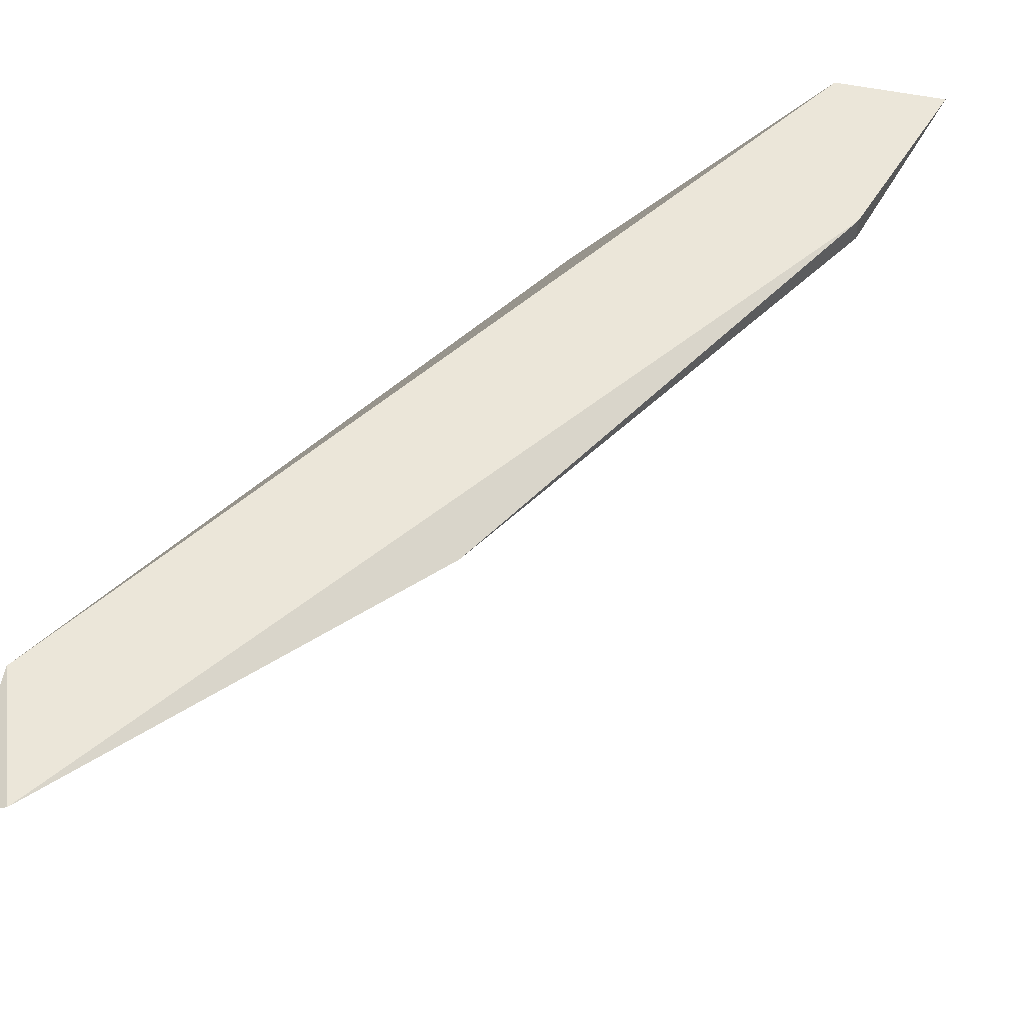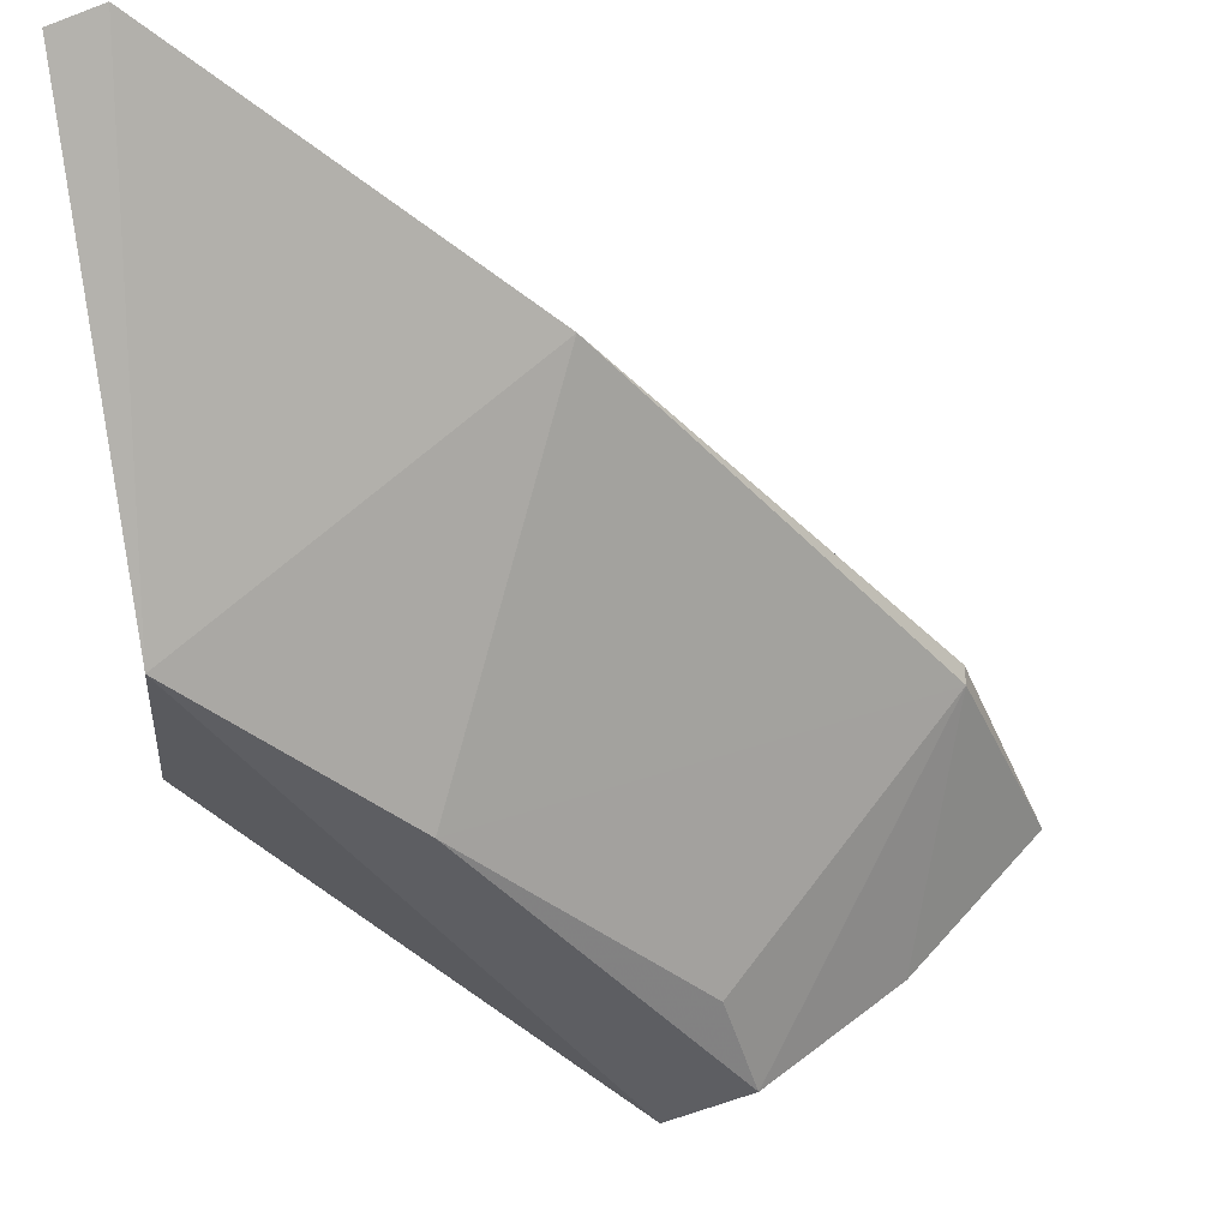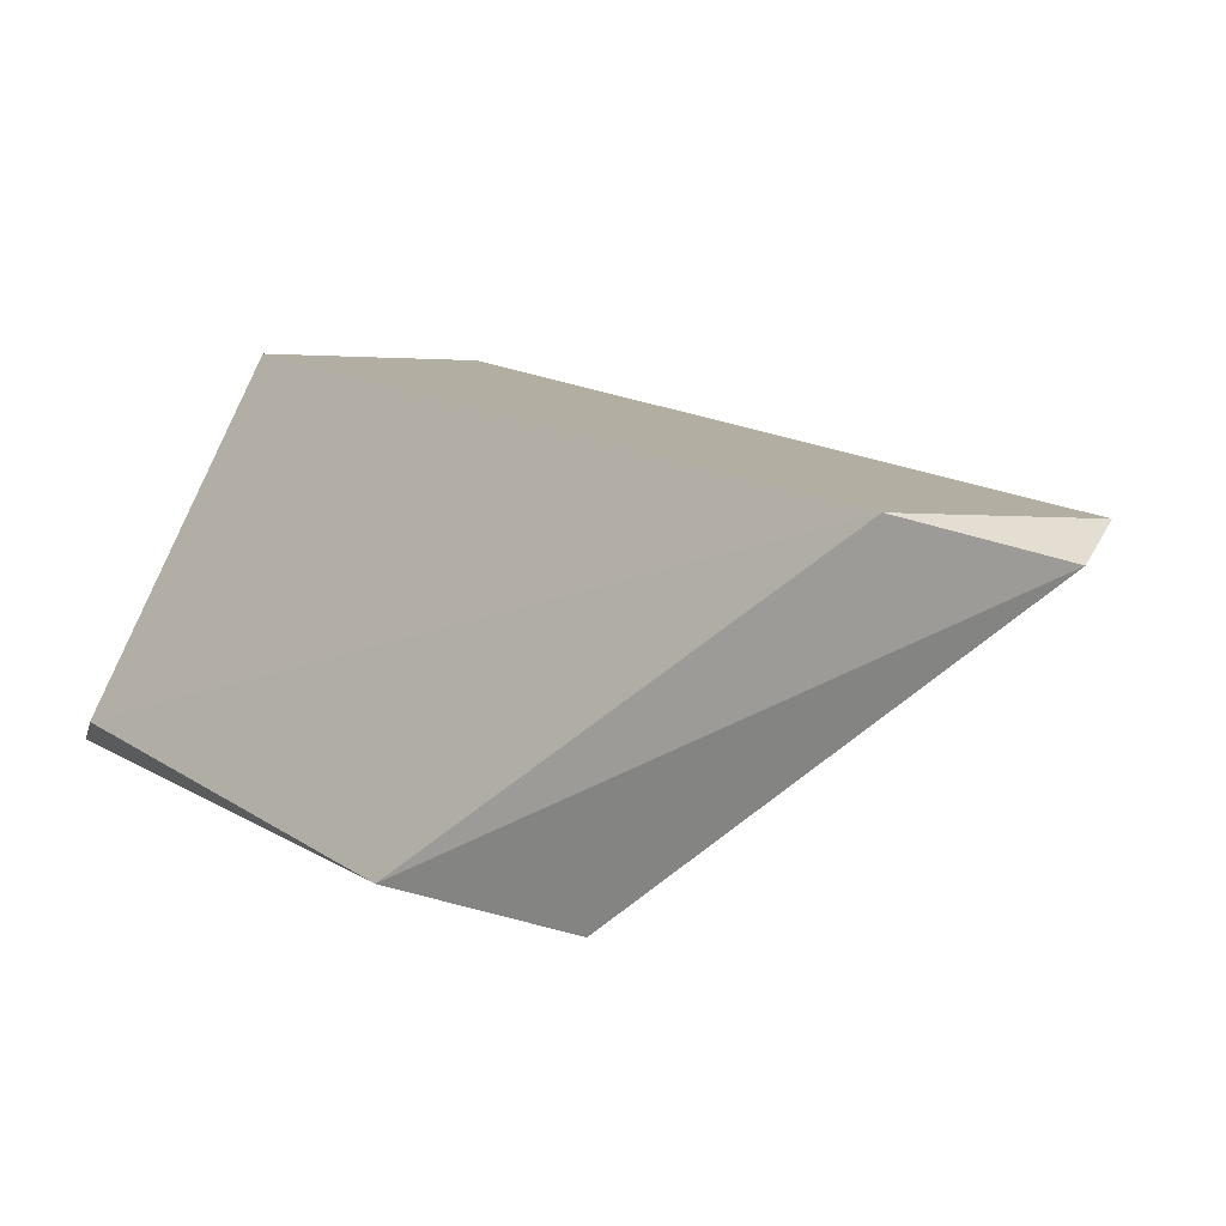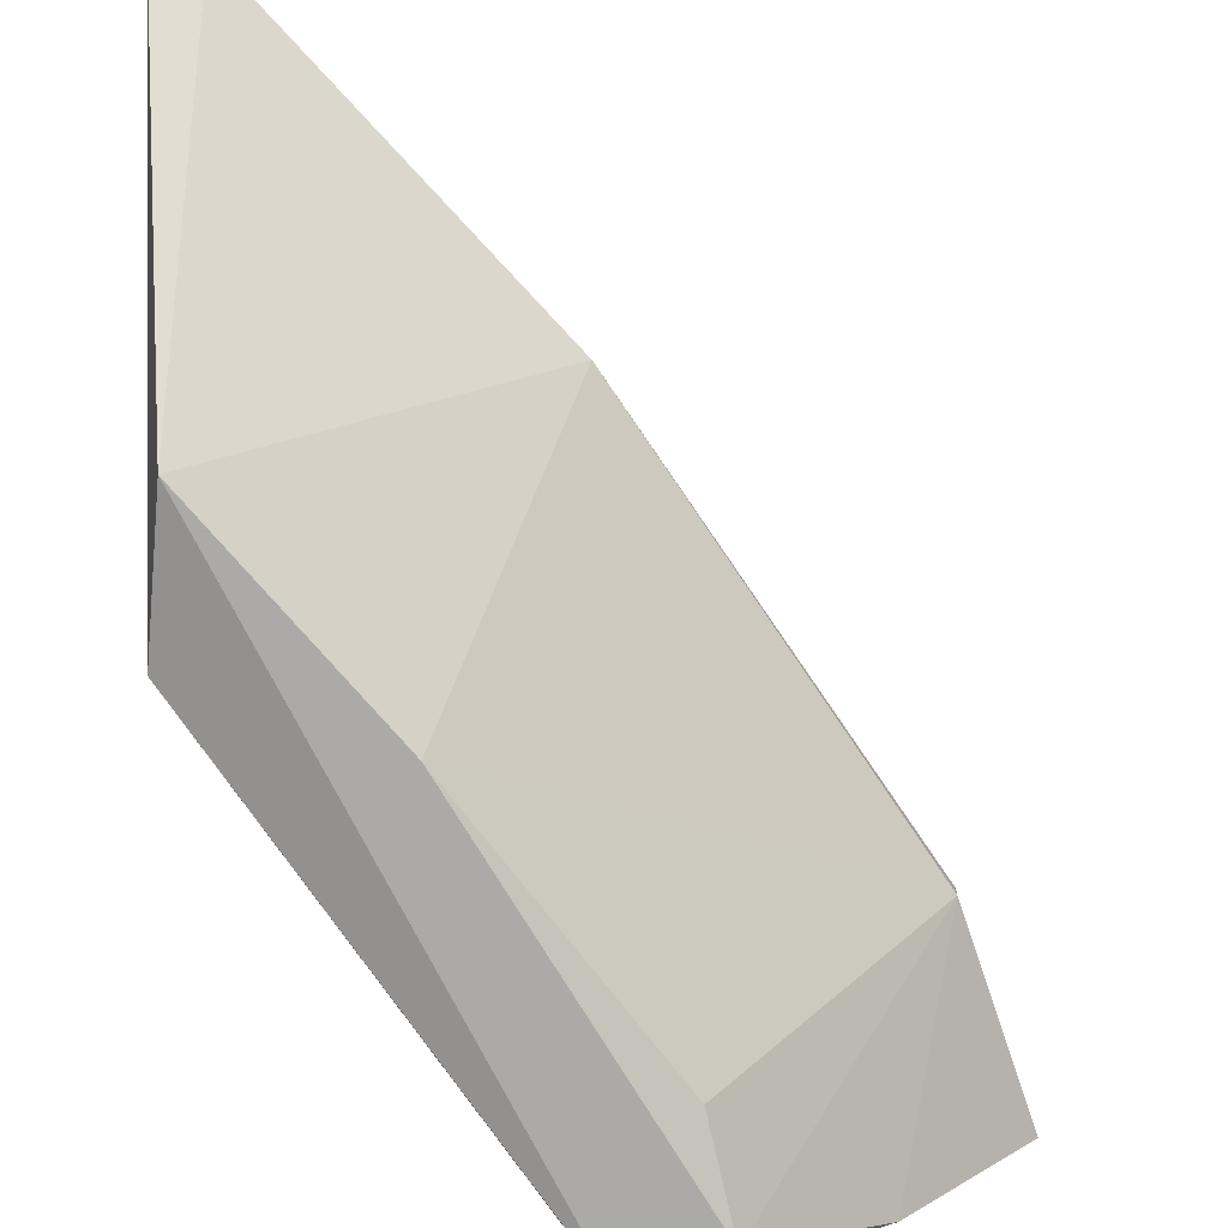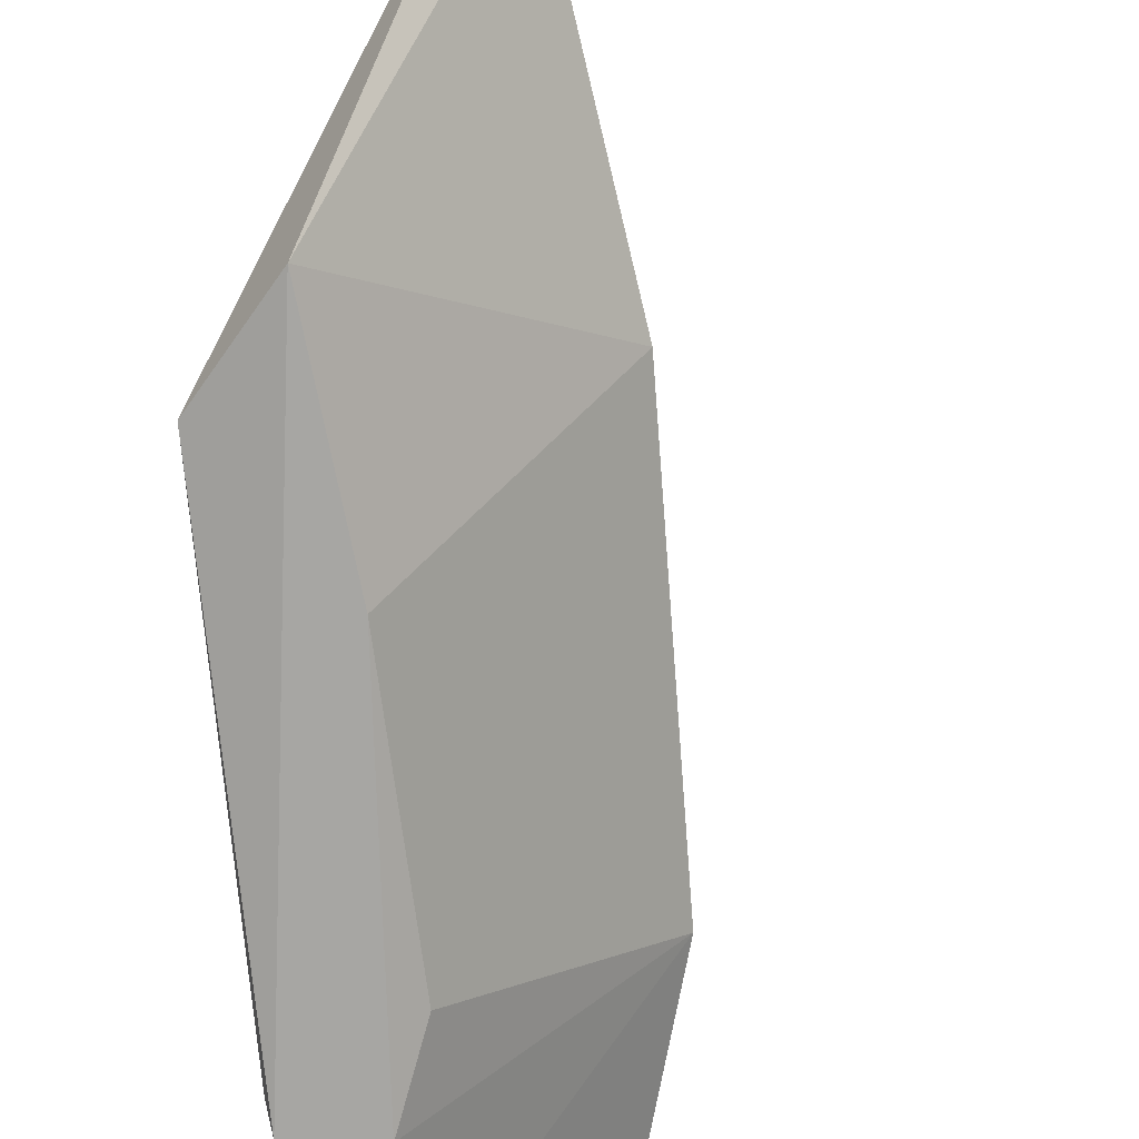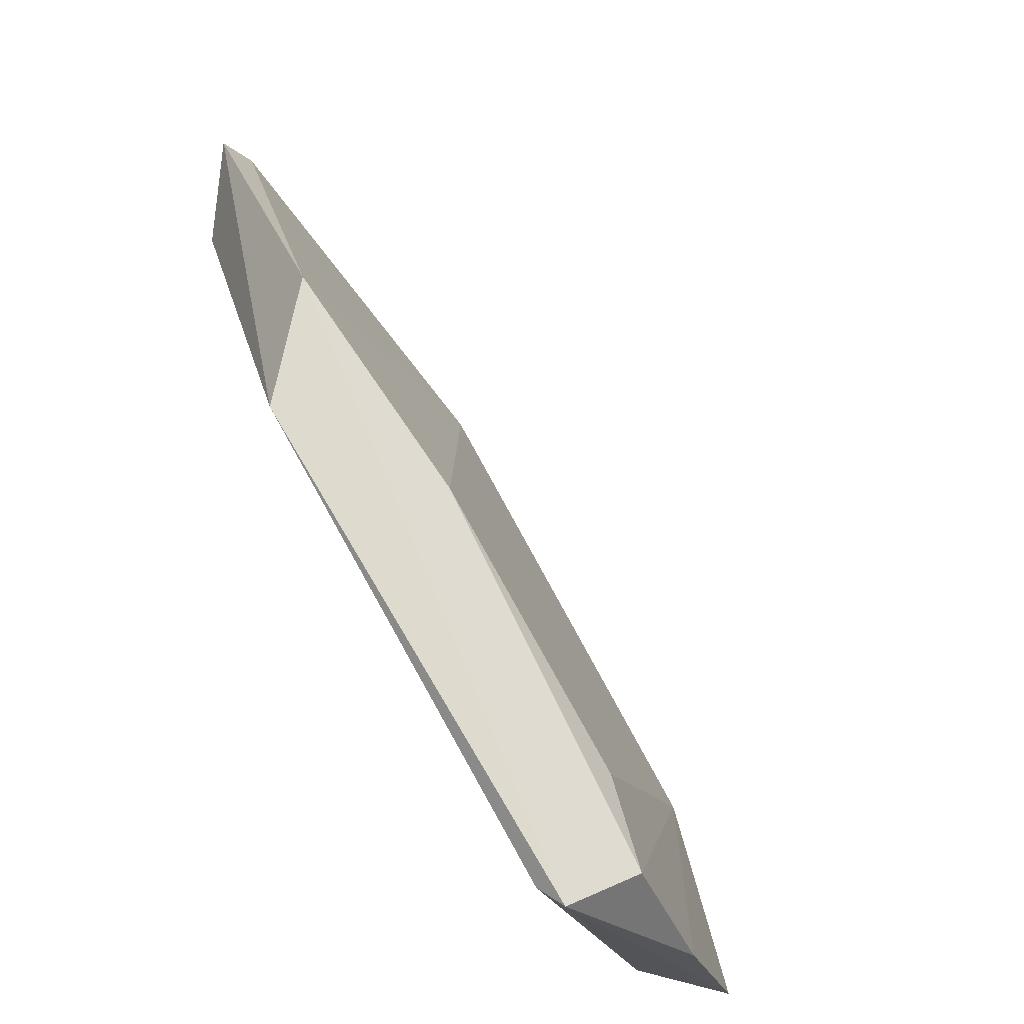
<metadata>
{"format":"obj","ext":"obj","renderer":"f3d","projection":"perspective","resolution":1024,"background":"white","views":[{"elev":48.4,"azim":-169.0,"up":"+Z"},{"elev":-39.3,"azim":-174.3,"up":"+Z"},{"elev":10.8,"azim":118.6,"up":"+Z"},{"elev":-75.7,"azim":-177.8,"up":"+Z"},{"elev":-74.2,"azim":152.6,"up":"+Z"},{"elev":-25.2,"azim":155.6,"up":"+Y"}]}
</metadata>
<code>
v -0.0781 0.05804 0.000984
v -0.1004 0.03572 0.01065
v -0.09594 0.03572 0.005446
v -0.07735 0.06547 0.0114
v -0.08777 0.03647 0.001727
v -0.08851 0.05878 0.01065
v -0.09669 0.03647 0.0114
v -0.09074 0.04093 0.001727
v -0.07735 0.05283 0.001727
v -0.07884 0.06994 0.0114
v -0.09818 0.04317 0.0114
v -0.08851 0.03572 0.000984
v -0.08405 0.0506 0.000984
v -0.09818 0.04317 0.01065
v -0.07735 0.06994 0.01065
v -0.09148 0.03722 0.000984
f 2 11 14
f 11 6 14
f 6 13 14
f 13 8 14
f 9 1 15
f 10 4 15
f 1 10 15
f 12 3 16
f 13 12 16
f 3 2 14
f 3 14 16
f 4 9 15
f 1 12 13
f 8 13 16
f 9 5 12
f 5 4 7
f 4 5 9
f 1 6 10
f 7 4 10
f 7 10 11
f 14 8 16
f 10 6 11
f 2 7 11
f 1 9 12
f 6 1 13
f 5 7 12
f 2 3 12
f 7 2 12

</code>
